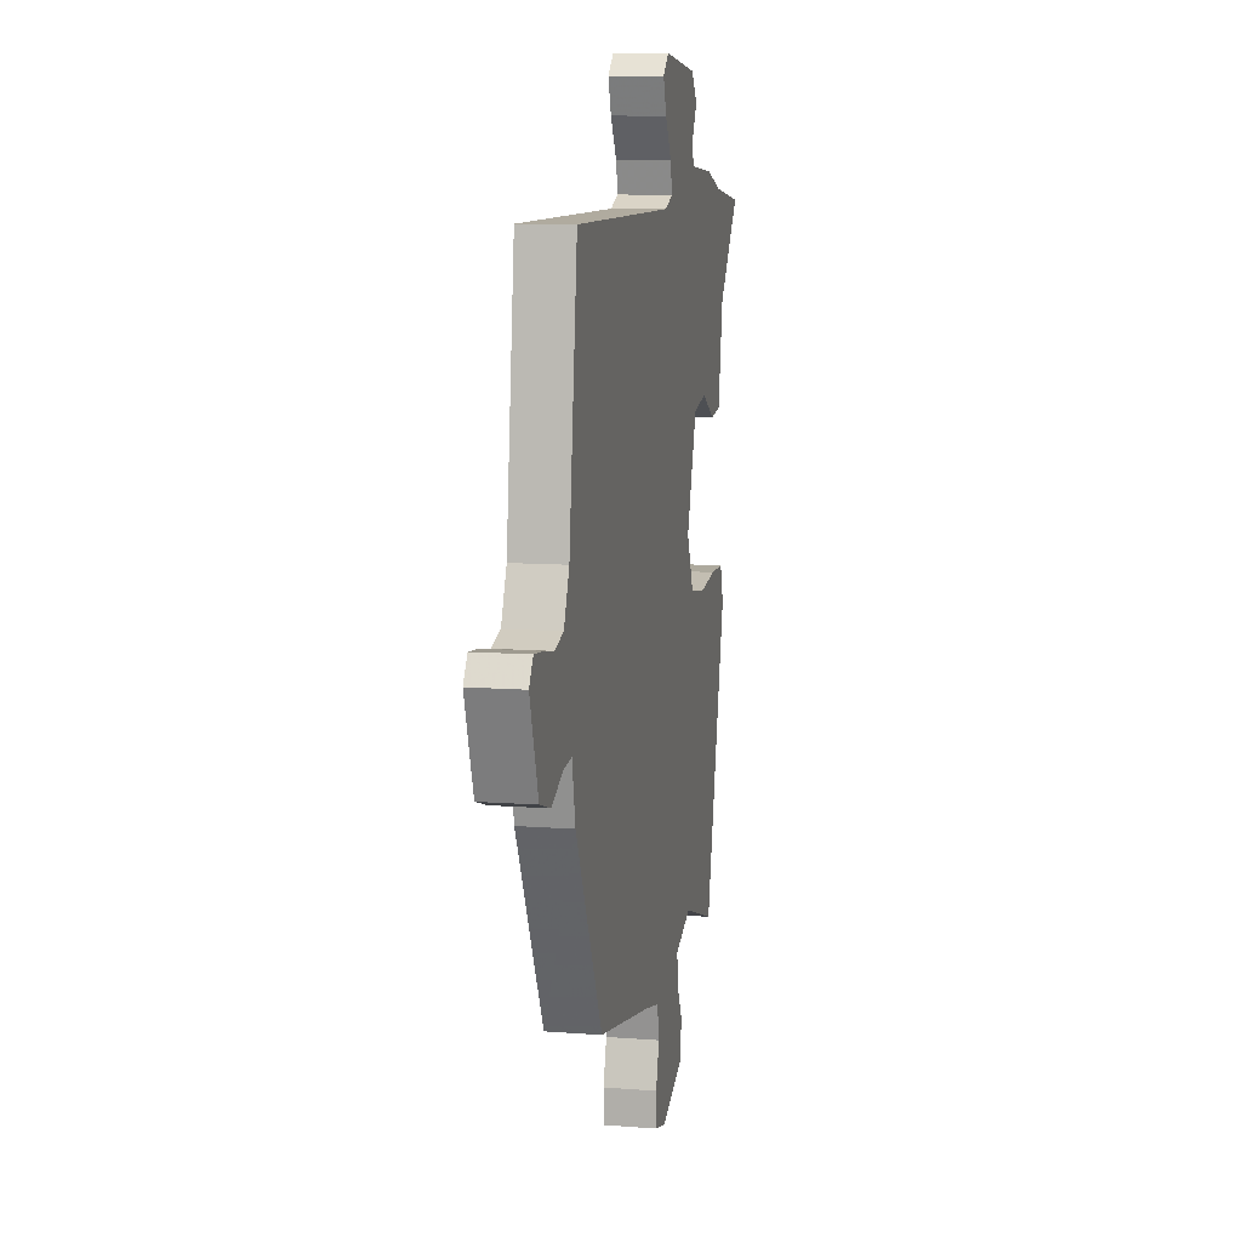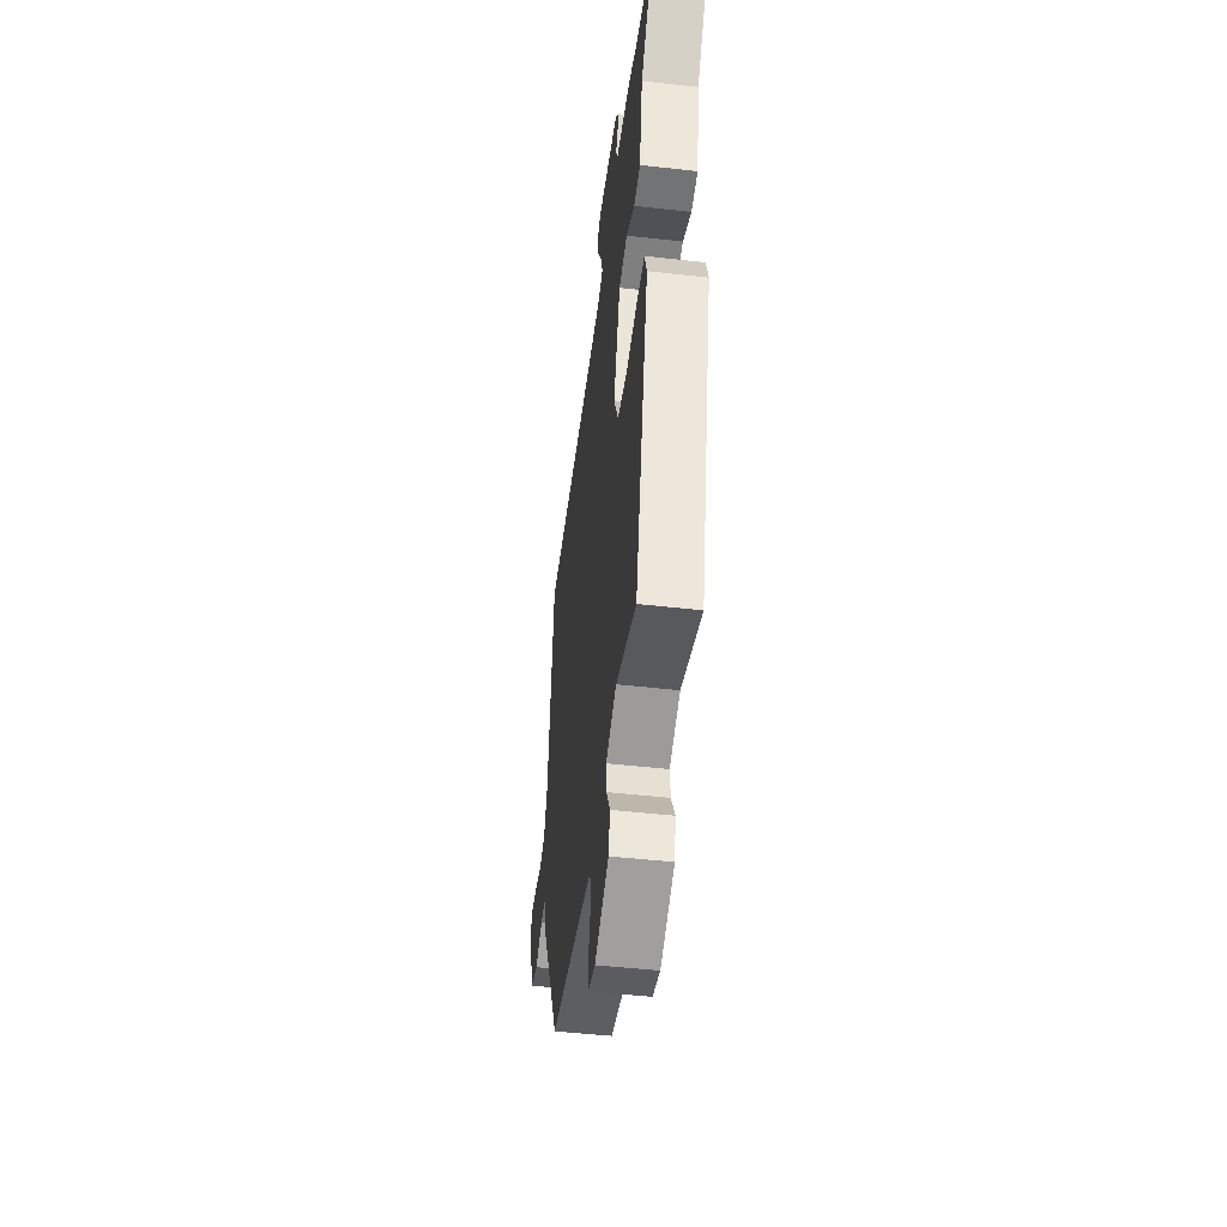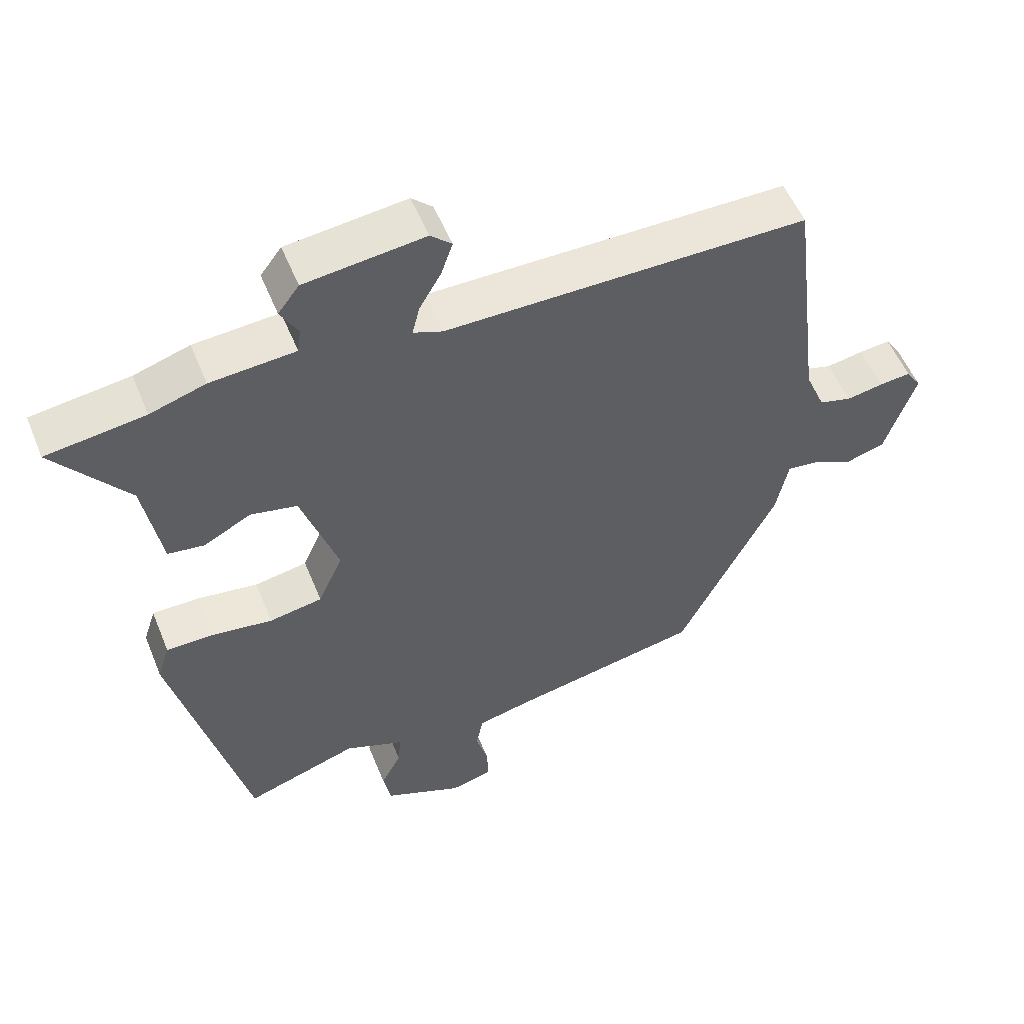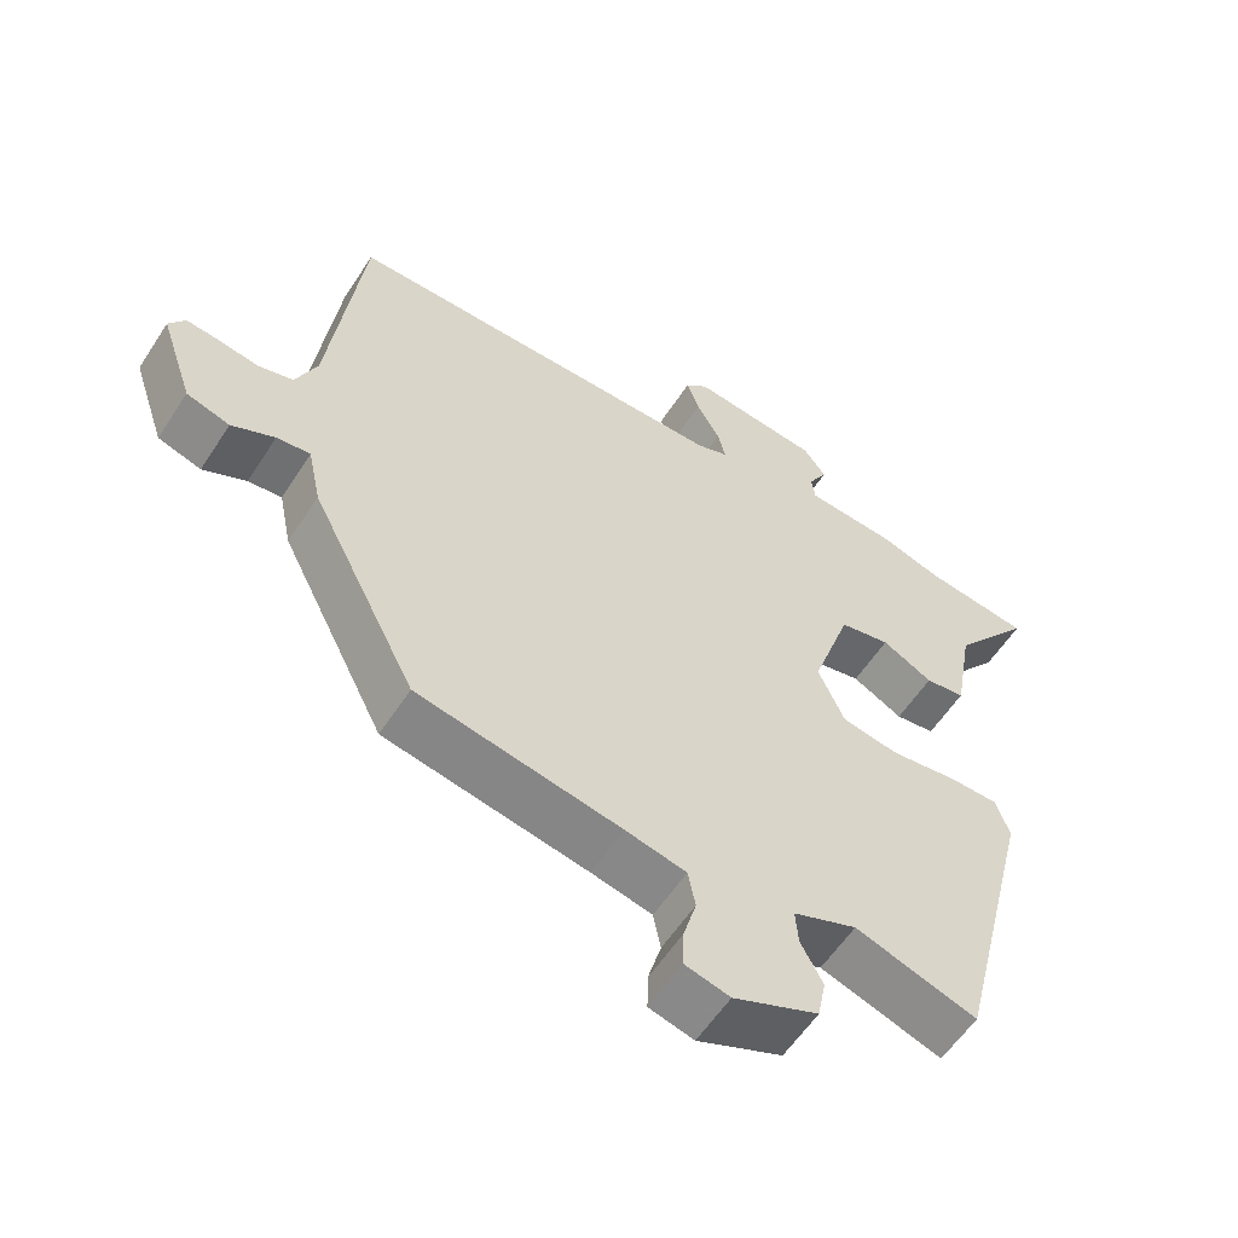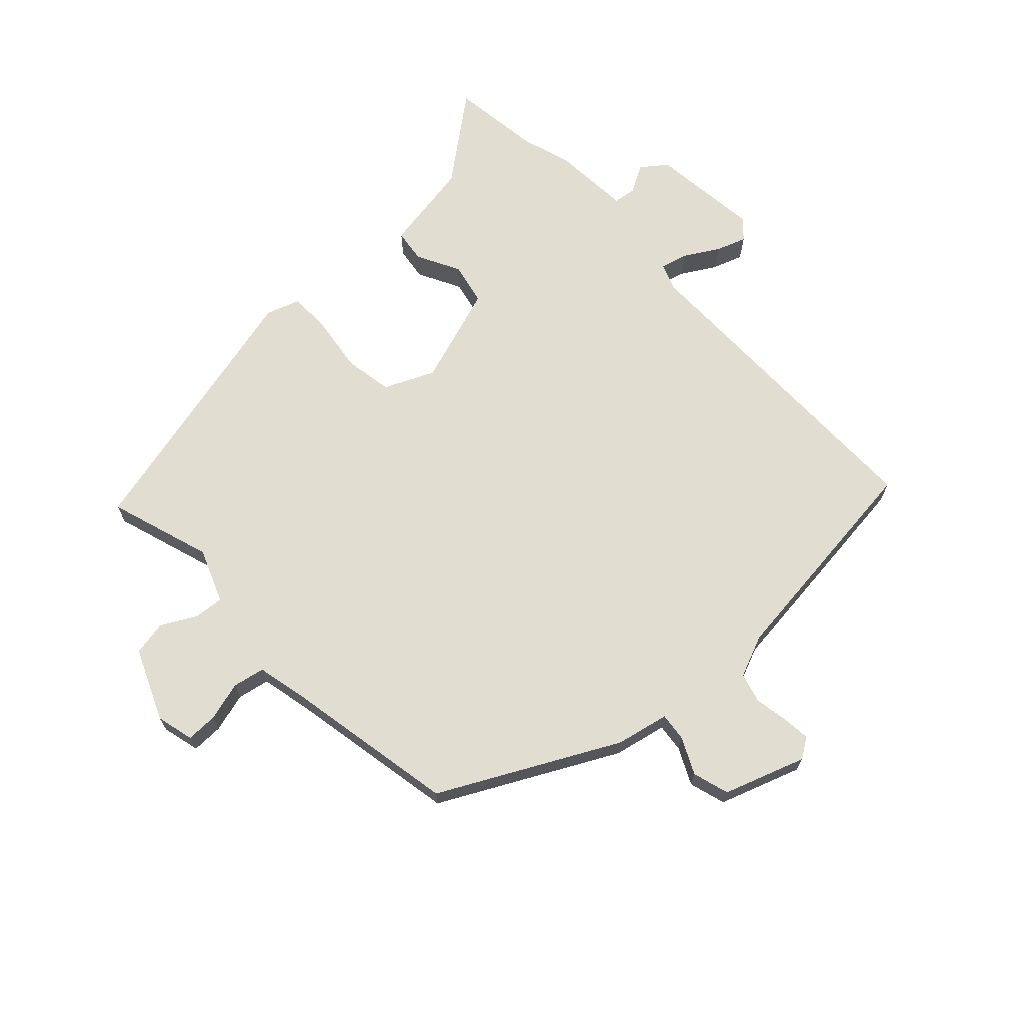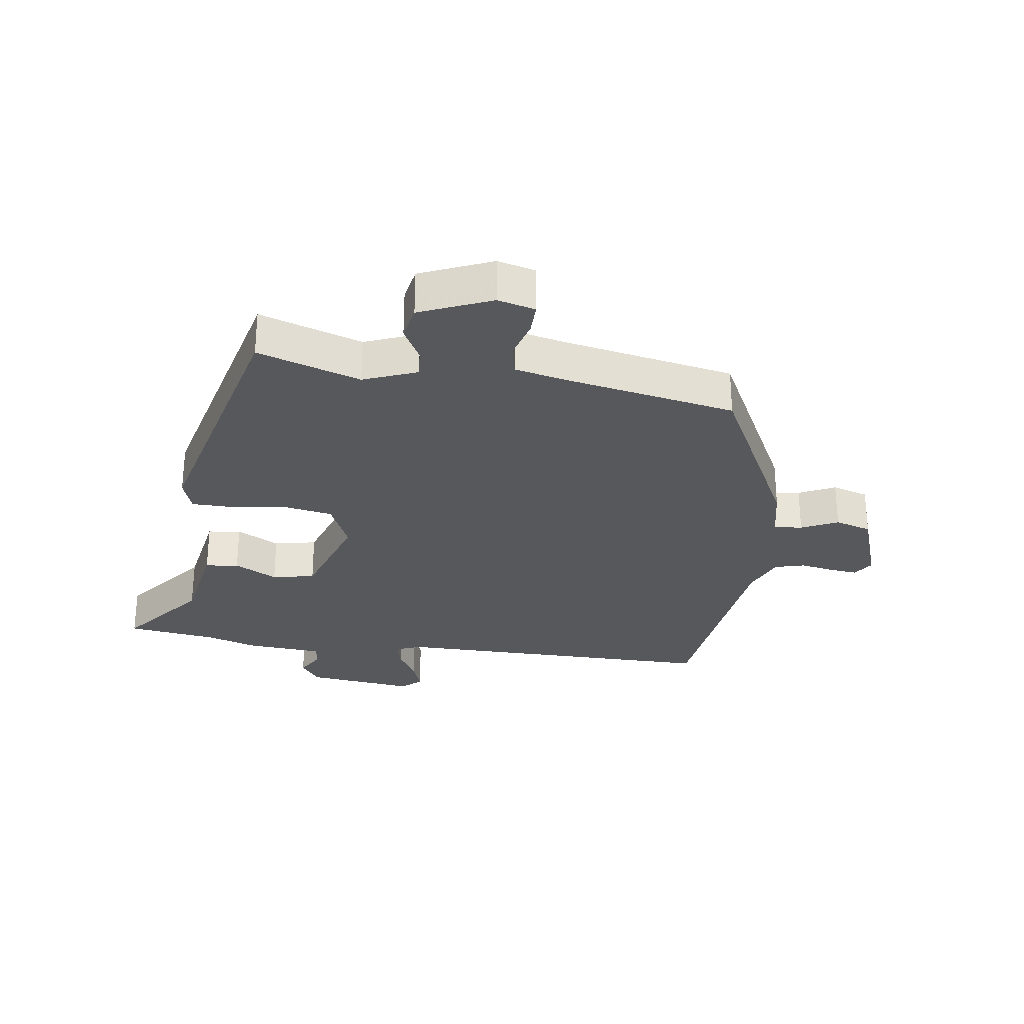
<metadata>
{"format":"obj","ext":"obj","renderer":"f3d","projection":"perspective","resolution":1024,"background":"white","views":[{"elev":10.1,"azim":-78.8,"up":"+Z"},{"elev":-48.3,"azim":82.8,"up":"+Z"},{"elev":53.6,"azim":158.2,"up":"+Z"},{"elev":-57.8,"azim":-32.7,"up":"+Z"},{"elev":68.8,"azim":-132.8,"up":"+Y"},{"elev":-28.8,"azim":172.1,"up":"+Y"}]}
</metadata>
<code>
v -0.35 0.07 -0.455
v -0.495 0.07 -0.17
v -0.513 0.07 -0.084
v -0.559 0.07 -0.089
v -0.618 0.07 -0.117
v -0.677 0.07 -0.099
v -0.722 0.07 0.033
v -0.7 0.07 0.066
v -0.654 0.07 0.061
v -0.6 0.07 0.051
v -0.552 0.07 0.064
v -0.523 0.07 0.132
v -0.478 0.07 0.497
v 0.055 0.07 0.493
v 0.098 0.07 0.509
v 0.087 0.07 0.553
v 0.055 0.07 0.608
v 0.038 0.07 0.657
v 0.069 0.07 0.685
v 0.245 0.07 0.664
v 0.276 0.07 0.623
v 0.25 0.07 0.577
v 0.255 0.07 0.541
v 0.38 0.07 0.531
v 0.462 0.07 0.505
v 0.607 0.07 0.485
v 0.498 0.07 0.348
v 0.472 0.07 0.2
v 0.418 0.07 0.193
v 0.349 0.07 0.23
v 0.28 0.07 0.216
v 0.226 0.07 0.056
v 0.262 0.07 -0.025
v 0.34 0.07 -0.039
v 0.43 0.07 -0.027
v 0.499 0.07 -0.028
v 0.517 0.07 -0.083
v 0.408 0.07 -0.521
v 0.242 0.07 -0.466
v 0.155 0.07 -0.5
v 0.159 0.07 -0.548
v 0.189 0.07 -0.604
v 0.178 0.07 -0.661
v 0.062 0.07 -0.71
v 0.001 0.07 -0.694
v 0.002 0.07 -0.643
v 0.02 0.07 -0.58
v 0.01 0.07 -0.528
v -0.073 0.07 -0.509
v -0.35 0 -0.455
v -0.495 0 -0.17
v -0.513 0 -0.084
v -0.559 0 -0.089
v -0.618 0 -0.117
v -0.677 0 -0.099
v -0.722 0 0.033
v -0.7 0 0.066
v -0.654 0 0.061
v -0.6 0 0.051
v -0.552 0 0.064
v -0.523 0 0.132
v -0.478 0 0.497
v 0.055 0 0.493
v 0.098 0 0.509
v 0.087 0 0.553
v 0.055 0 0.608
v 0.038 0 0.657
v 0.069 0 0.685
v 0.245 0 0.664
v 0.276 0 0.623
v 0.25 0 0.577
v 0.255 0 0.541
v 0.38 0 0.531
v 0.462 0 0.505
v 0.607 0 0.485
v 0.498 0 0.348
v 0.472 0 0.2
v 0.418 0 0.193
v 0.349 0 0.23
v 0.28 0 0.216
v 0.226 0 0.056
v 0.262 0 -0.025
v 0.34 0 -0.039
v 0.43 0 -0.027
v 0.499 0 -0.028
v 0.517 0 -0.083
v 0.408 0 -0.521
v 0.242 0 -0.466
v 0.155 0 -0.5
v 0.159 0 -0.548
v 0.189 0 -0.604
v 0.178 0 -0.661
v 0.062 0 -0.71
v 0.001 0 -0.694
v 0.002 0 -0.643
v 0.02 0 -0.58
v 0.01 0 -0.528
v -0.073 0 -0.509
f 44 45 46 47
f 44 47 48
f 41 42 43 44
f 40 41 44 48
f 39 40 48 49
f 37 38 39
f 34 35 36 37
f 33 34 37 39
f 32 33 39 49
f 27 28 29 30
f 25 26 27 30
f 23 24 25 30
f 23 30 31
f 22 23 31 32
f 20 21 22
f 16 17 18 19
f 15 16 19 20
f 12 13 14
f 11 12 14 15
f 7 8 9 10
f 5 6 7 10
f 4 5 10 11
f 3 4 11 15
f 1 2 3 15
f 20 22 32 49
f 1 15 20 49
f 96 95 94 93
f 97 96 93
f 93 92 91 90
f 97 93 90 89
f 98 97 89 88
f 88 87 86
f 86 85 84 83
f 88 86 83 82
f 98 88 82 81
f 79 78 77 76
f 79 76 75 74
f 79 74 73 72
f 80 79 72
f 81 80 72 71
f 71 70 69
f 68 67 66 65
f 69 68 65 64
f 63 62 61
f 64 63 61 60
f 59 58 57 56
f 59 56 55 54
f 60 59 54 53
f 64 60 53 52
f 64 52 51 50
f 98 81 71 69
f 98 69 64 50
f 1 50 51 2
f 2 51 52 3
f 3 52 53 4
f 4 53 54 5
f 5 54 55 6
f 6 55 56 7
f 7 56 57 8
f 8 57 58 9
f 9 58 59 10
f 10 59 60 11
f 11 60 61 12
f 12 61 62 13
f 13 62 63 14
f 14 63 64 15
f 15 64 65 16
f 16 65 66 17
f 17 66 67 18
f 18 67 68 19
f 19 68 69 20
f 20 69 70 21
f 21 70 71 22
f 22 71 72 23
f 23 72 73 24
f 24 73 74 25
f 25 74 75 26
f 26 75 76 27
f 27 76 77 28
f 28 77 78 29
f 29 78 79 30
f 30 79 80 31
f 31 80 81 32
f 32 81 82 33
f 33 82 83 34
f 34 83 84 35
f 35 84 85 36
f 36 85 86 37
f 37 86 87 38
f 38 87 88 39
f 39 88 89 40
f 40 89 90 41
f 41 90 91 42
f 42 91 92 43
f 43 92 93 44
f 44 93 94 45
f 45 94 95 46
f 46 95 96 47
f 47 96 97 48
f 48 97 98 49
f 49 98 50 1

</code>
